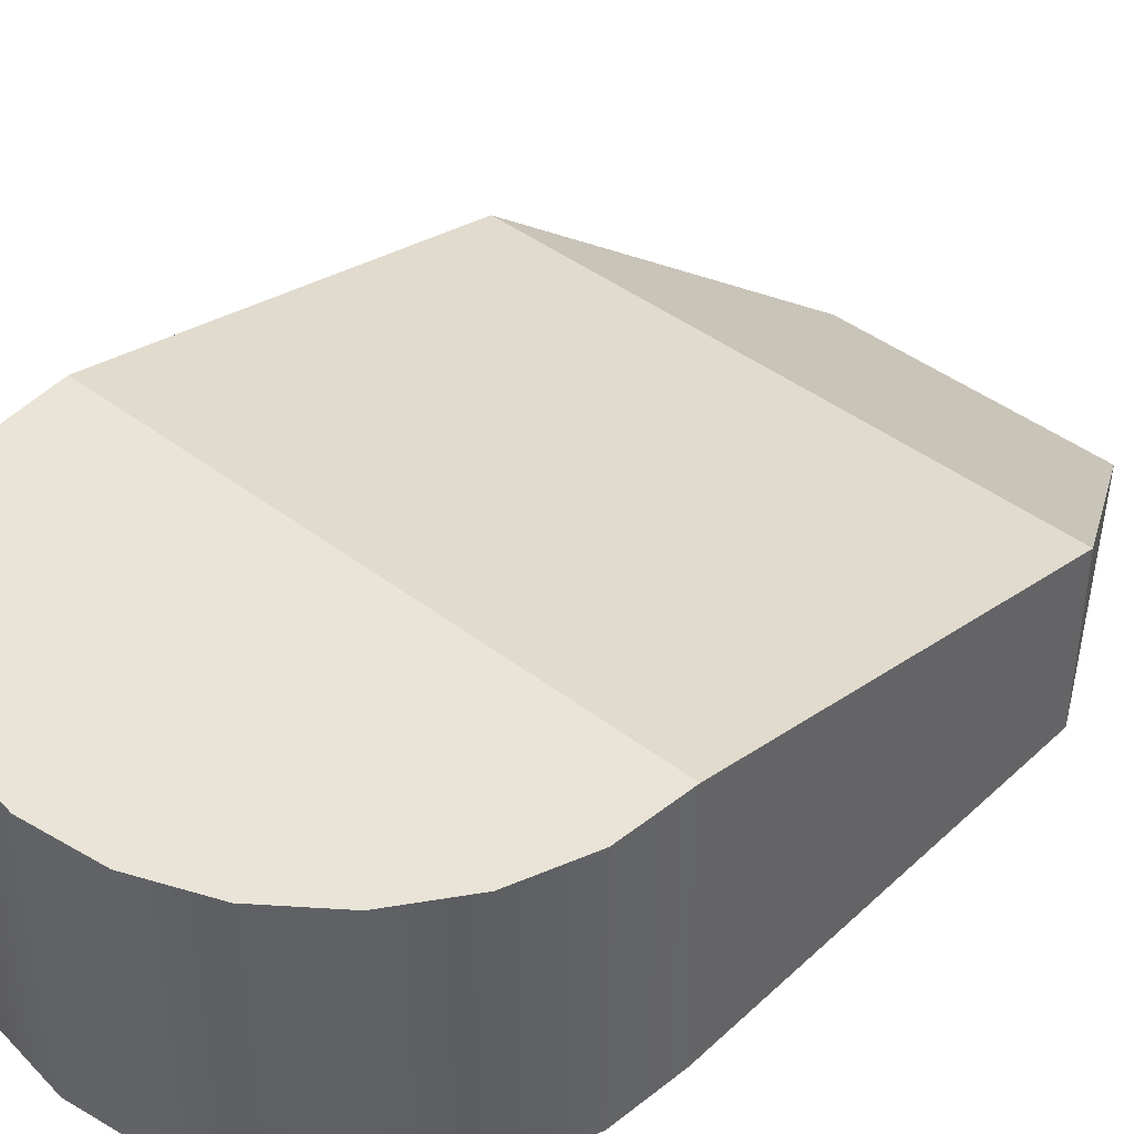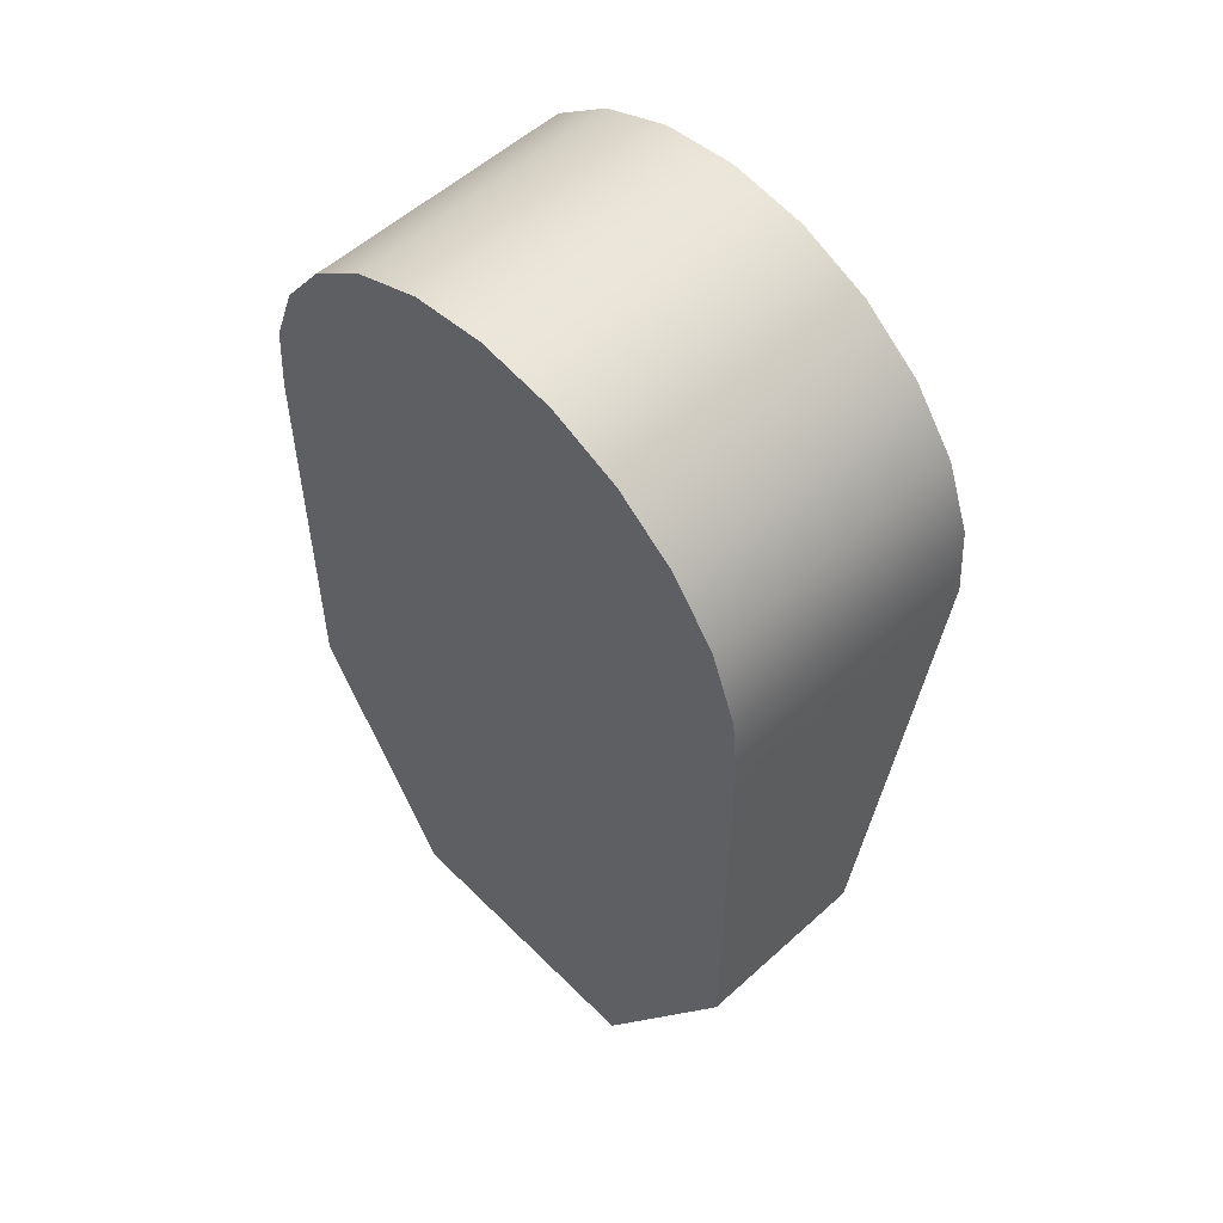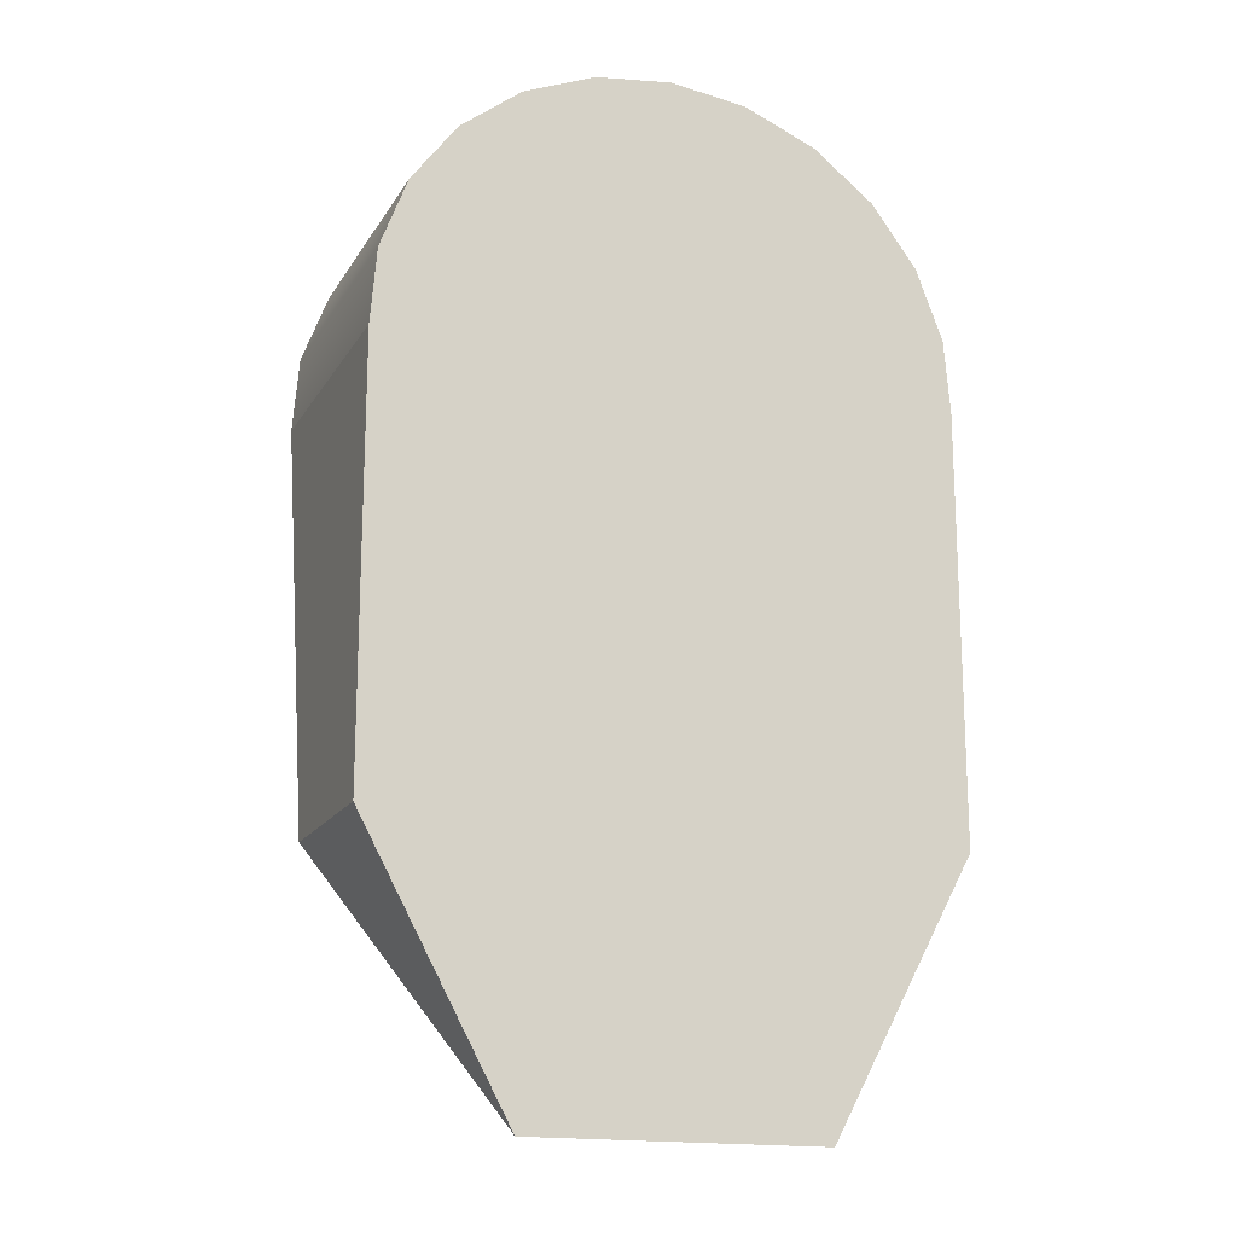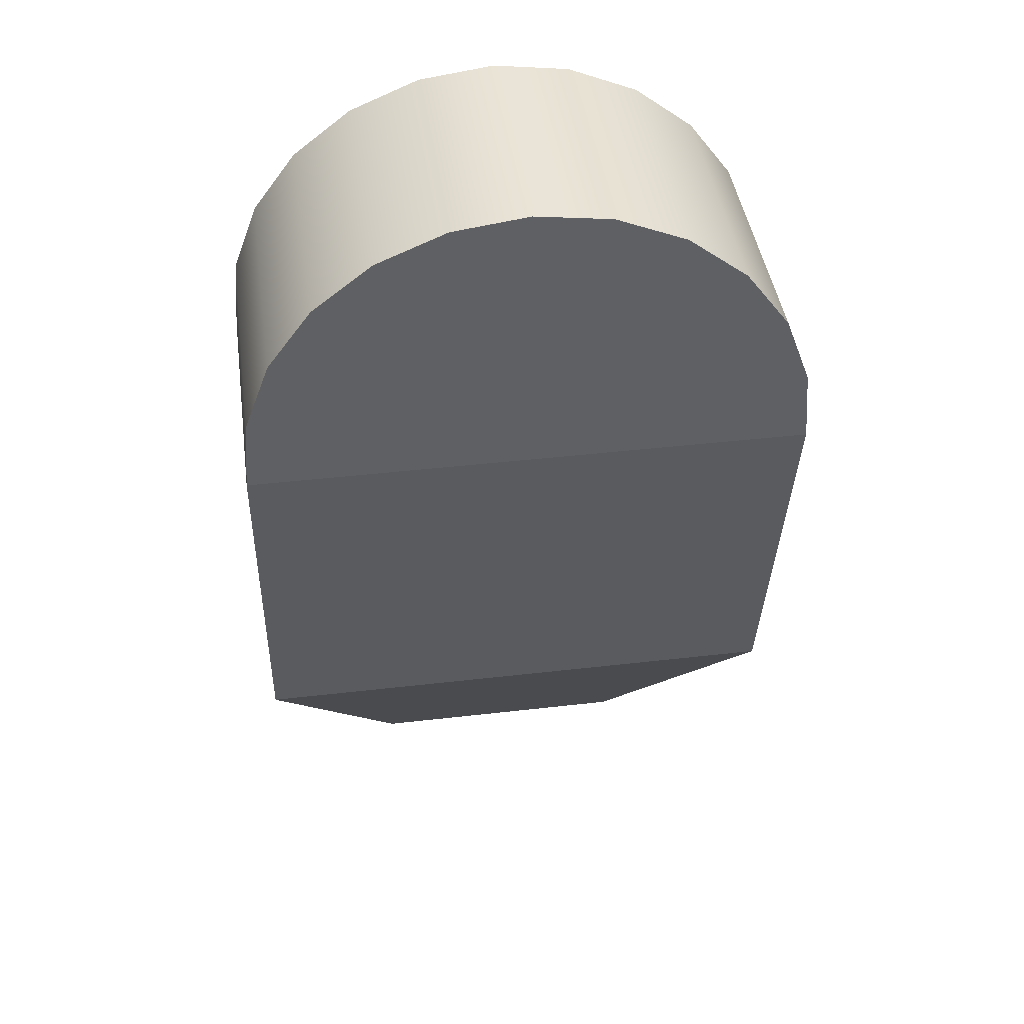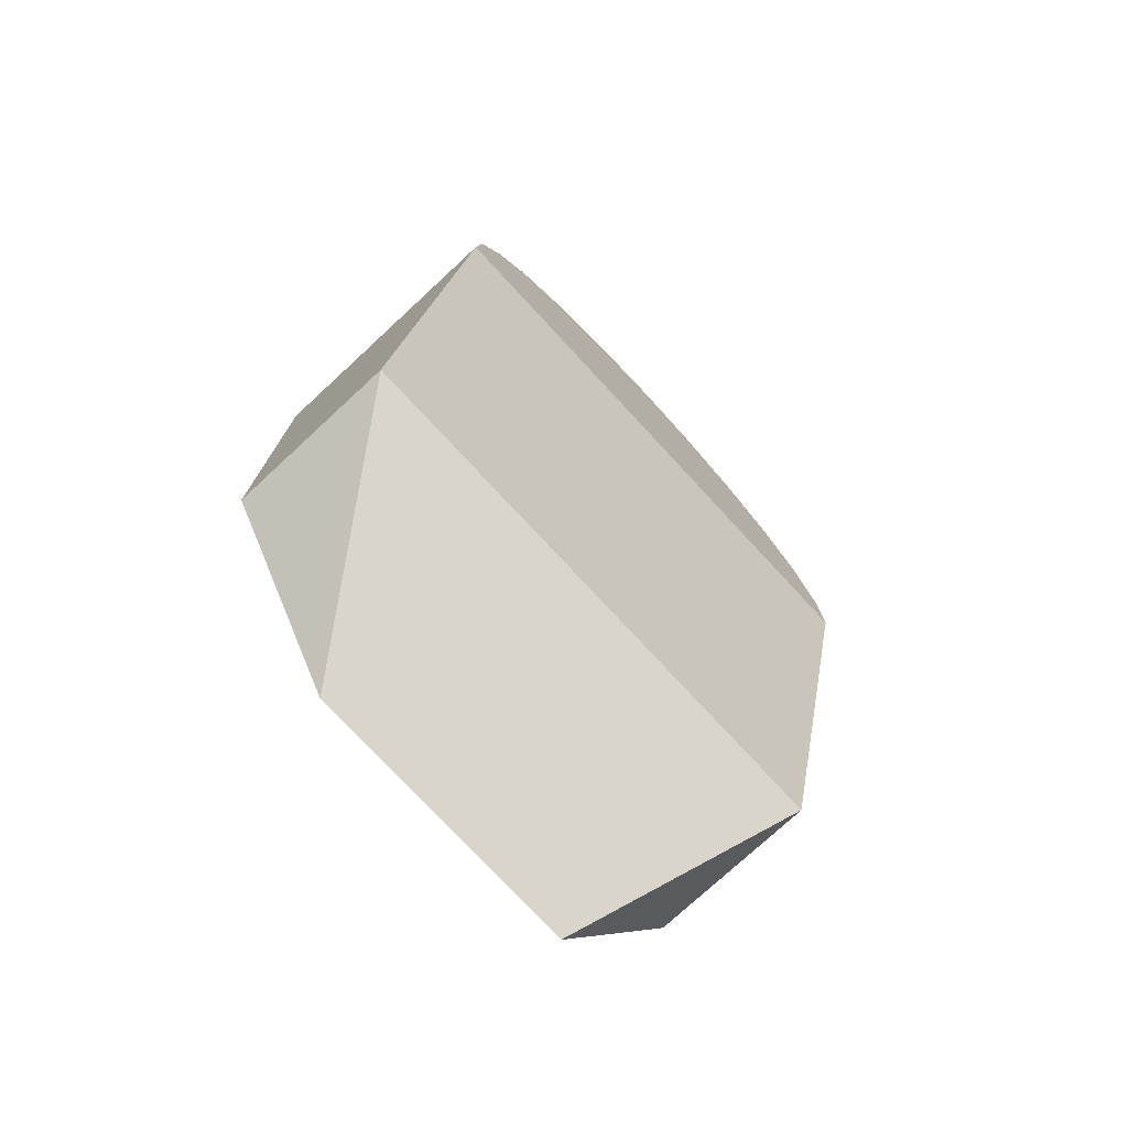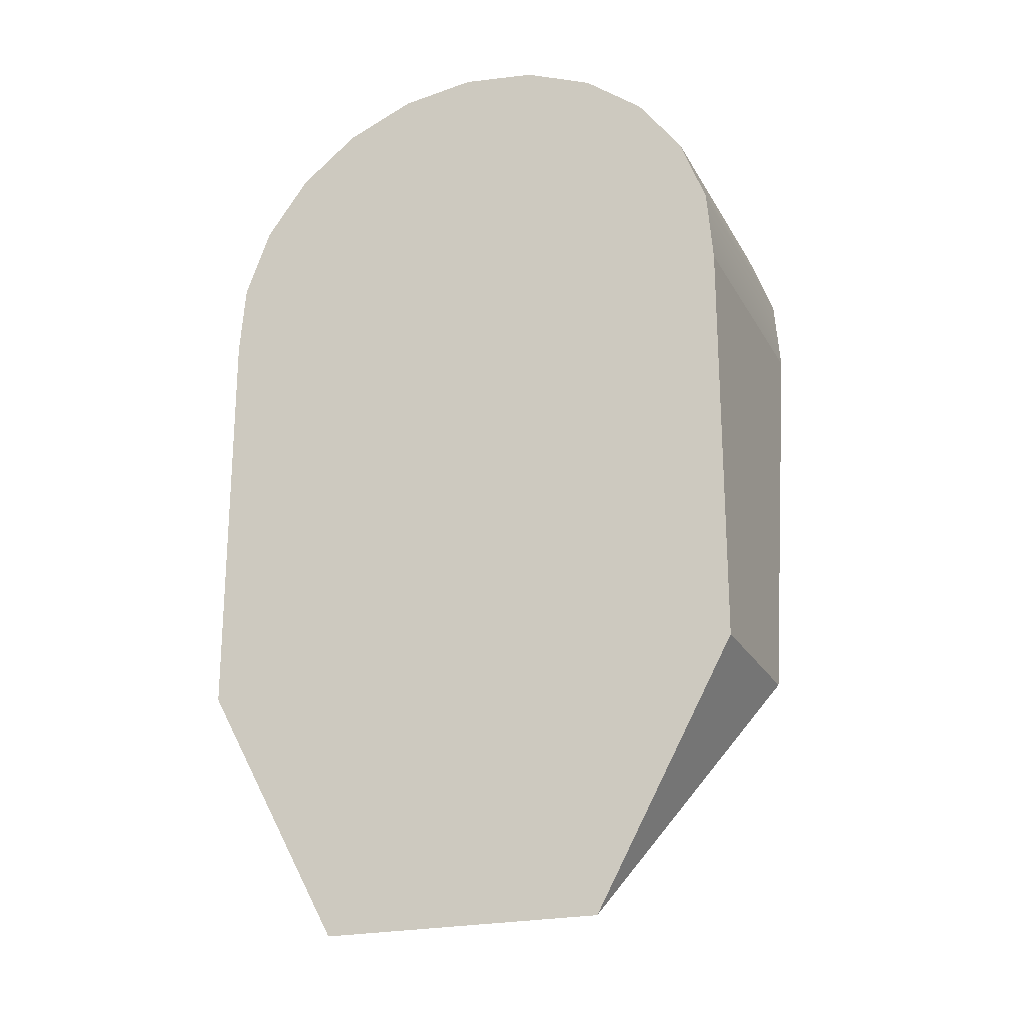
<metadata>
{"format":"obj","ext":"obj","renderer":"f3d","projection":"perspective","resolution":1024,"background":"white","views":[{"elev":42.8,"azim":42.3,"up":"+Y"},{"elev":55.2,"azim":46.3,"up":"+Z"},{"elev":-17.0,"azim":-21.6,"up":"+Z"},{"elev":42.6,"azim":172.1,"up":"+Z"},{"elev":-75.7,"azim":132.8,"up":"+Z"},{"elev":-22.6,"azim":22.2,"up":"+Z"}]}
</metadata>
<code>
o computerMouse
v 0.01243 0 -0
v 0.02485 0.01533 0.02289
v 0.02485 -0 0.02289
v -0.01243 0 0
v -0.02485 -0 0.02289
v -0.02485 0.01533 0.02289
v 0.02485 -0 0.05955
v 0.02433 -0 0.06607
v 0.02202 -0 0.07221
v 0.01811 -0 0.07753
v 0.01286 -0 0.08163
v 0.006676 -0 0.08422
v 0 -0 0.0851
v -0.006676 -0 0.08422
v -0.01286 -0 0.08163
v -0.01811 -0 0.07753
v -0.02202 -0 0.07221
v -0.02433 -0 0.06607
v -0.02485 -0 0.05955
v 0.02485 0.02357 0.05955
v -0.02485 0.02357 0.05955
v 0.02433 0.02357 0.06607
v 0.02202 0.02357 0.07221
v 0.01811 0.02357 0.07753
v 0.01286 0.02357 0.08163
v 0.006676 0.02357 0.08422
v 0 0.02357 0.0851
v -0.006676 0.02357 0.08422
v -0.01286 0.02357 0.08163
v -0.01811 0.02357 0.07753
v -0.02202 0.02357 0.07221
v -0.02433 0.02357 0.06607
f 1 2 3
f 4 5 6
f 6 2 1
f 1 4 6
f 3 7 8
f 8 1 3
f 8 9 1
f 9 10 1
f 10 11 1
f 11 12 1
f 12 4 1
f 12 13 4
f 13 14 4
f 14 15 4
f 15 5 4
f 15 16 5
f 16 17 5
f 17 18 5
f 18 19 5
f 20 2 6
f 6 21 20
f 3 2 20
f 20 7 3
f 6 5 19
f 19 21 6
f 22 20 21
f 21 23 22
f 21 24 23
f 21 25 24
f 21 26 25
f 21 27 26
f 21 28 27
f 21 29 28
f 21 30 29
f 21 31 30
f 21 32 31
f 21 19 18
f 18 32 21
f 7 20 22
f 22 8 7
f 8 22 23
f 23 9 8
f 9 23 24
f 24 10 9
f 11 10 24
f 24 25 11
f 12 11 25
f 25 26 12
f 13 12 26
f 26 27 13
f 14 13 27
f 27 28 14
f 15 14 28
f 28 29 15
f 16 15 29
f 29 30 16
f 31 17 16
f 16 30 31
f 32 18 17
f 17 31 32

</code>
